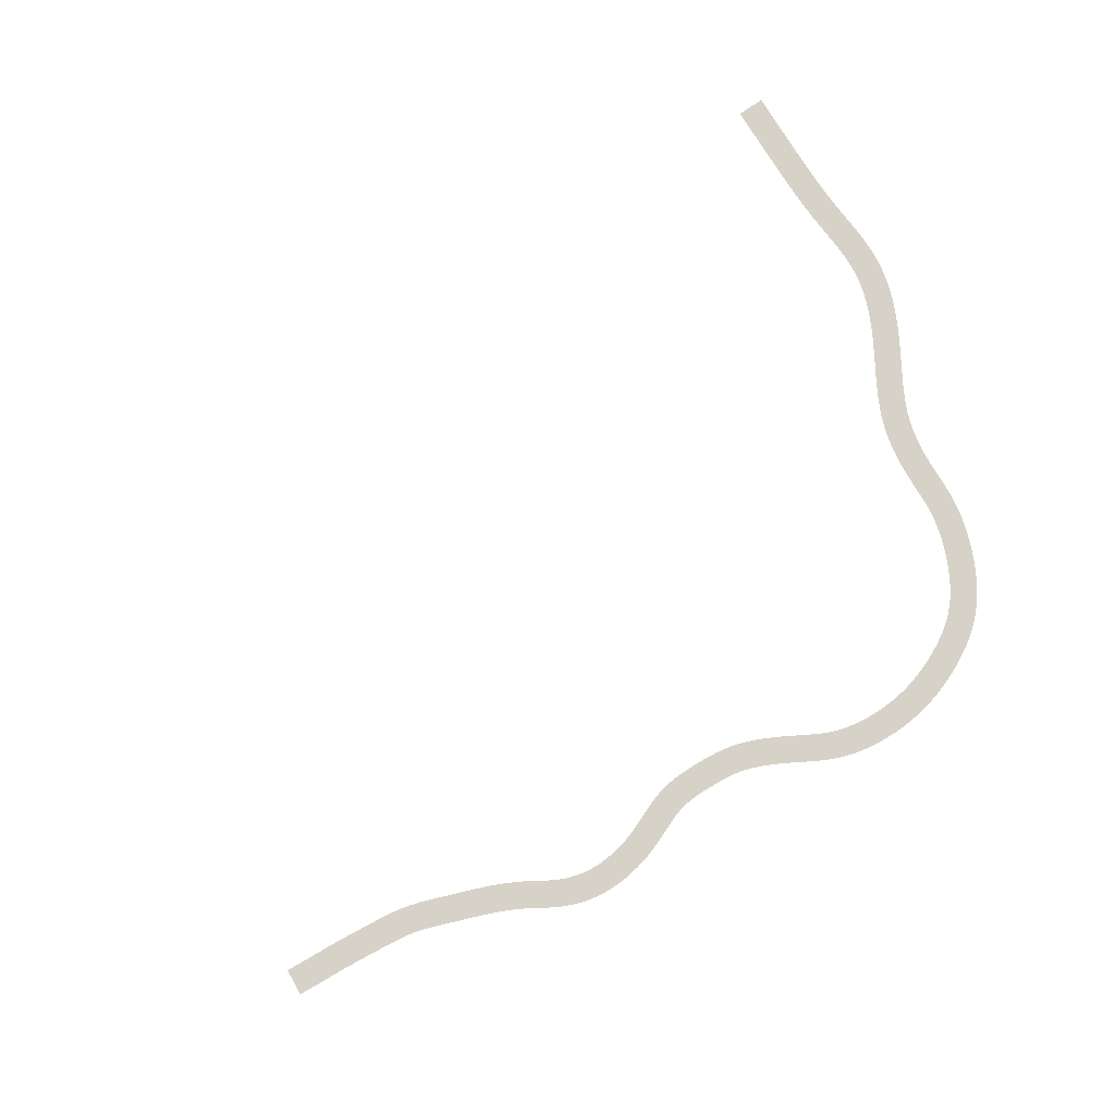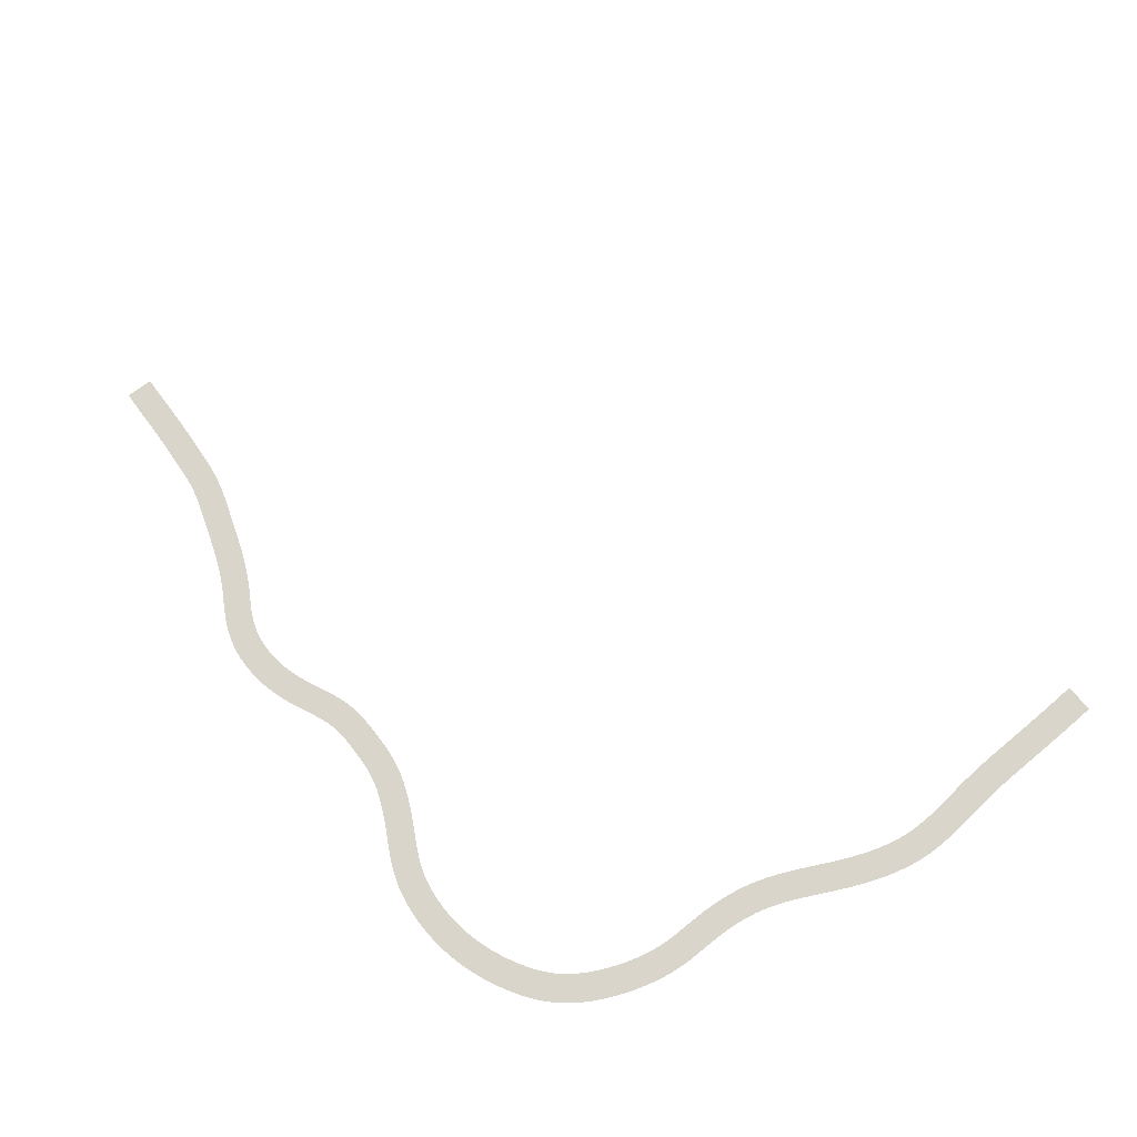
<metadata>
{"format":"obj","ext":"obj","renderer":"f3d","projection":"perspective","resolution":1024,"background":"white","views":[{"elev":77.8,"azim":-28.2,"up":"+Y"},{"elev":74.7,"azim":55.0,"up":"+Y"}]}
</metadata>
<code>
g path
v -0.9948 0 0.1021
v 0.9948 0 -0.1021
v -0.9447 -0.07093 0.5899
v 1.045 -0.07093 0.3863
v -0.8948 -0.141 1.079
v 1.095 -0.141 0.8769
v -0.8452 -0.2094 1.57
v 1.145 -0.2094 1.371
v -0.796 -0.2752 2.066
v 1.194 -0.2752 1.871
v -0.7472 -0.3376 2.568
v 1.244 -0.3376 2.378
v -0.6991 -0.3958 3.078
v 1.292 -0.3958 2.893
v -0.6517 -0.4489 3.597
v 1.34 -0.4489 3.419
v -0.605 -0.496 4.127
v 1.388 -0.496 3.956
v -0.5593 -0.5362 4.67
v 1.434 -0.5362 4.506
v -0.5142 -0.5692 5.229
v 1.479 -0.5692 5.069
v -0.4686 -0.5954 5.802
v 1.525 -0.5954 5.642
v -0.4211 -0.616 6.389
v 1.572 -0.616 6.223
v -0.3705 -0.6319 6.986
v 1.622 -0.6319 6.811
v -0.3152 -0.6442 7.593
v 1.676 -0.6442 7.403
v -0.254 -0.6537 8.207
v 1.735 -0.6537 7.998
v -0.1854 -0.6614 8.826
v 1.801 -0.6614 8.593
v -0.1079 -0.6685 9.449
v 1.875 -0.6685 9.186
v -0.02038 -0.6758 10.07
v 1.958 -0.6758 9.777
v 0.07695 -0.6844 10.69
v 2.051 -0.6844 10.37
v 0.1792 -0.695 11.3
v 2.151 -0.695 10.96
v 0.2812 -0.7083 11.89
v 2.254 -0.7083 11.56
v 0.3777 -0.7253 12.48
v 2.353 -0.7253 12.17
v 0.4641 -0.7465 13.06
v 2.445 -0.7465 12.78
v 0.5358 -0.7729 13.62
v 2.524 -0.7729 13.4
v 0.5885 -0.8051 14.18
v 2.583 -0.8051 14.03
v 0.618 -0.8439 14.73
v 2.617 -0.8439 14.67
v 0.6205 -0.8901 15.26
v 2.62 -0.8901 15.31
v 0.593 -0.9444 15.8
v 2.587 -0.9444 15.96
v 0.536 -1.007 16.34
v 2.519 -1.007 16.6
v 0.4507 -1.077 16.88
v 2.419 -1.077 17.23
v 0.3385 -1.154 17.42
v 2.289 -1.154 17.87
v 0.2007 -1.24 17.97
v 2.131 -1.24 18.5
v 0.03878 -1.332 18.53
v 1.949 -1.332 19.12
v -0.1457 -1.432 19.09
v 1.745 -1.432 19.75
v -0.3511 -1.539 19.66
v 1.52 -1.539 20.37
v -0.576 -1.653 20.23
v 1.278 -1.653 20.98
v -0.8187 -1.773 20.81
v 1.021 -1.773 21.6
v -1.075 -1.897 21.4
v 0.7558 -1.897 22.21
v -1.34 -2.024 22
v 0.4884 -2.024 22.81
v -1.607 -2.151 22.6
v 0.2245 -2.151 23.41
v -1.872 -2.276 23.21
v -0.03039 -2.276 23.99
v -2.127 -2.397 23.83
v -0.2706 -2.397 24.57
v -2.367 -2.511 24.45
v -0.4907 -2.511 25.14
v -2.587 -2.616 25.08
v -0.6855 -2.616 25.7
v -2.778 -2.711 25.71
v -0.8504 -2.711 26.24
v -2.936 -2.792 26.34
v -0.9834 -2.792 26.78
v -3.058 -2.862 26.97
v -1.088 -2.862 27.31
v -3.15 -2.922 27.58
v -1.166 -2.922 27.83
v -3.214 -2.973 28.18
v -1.222 -2.973 28.35
v -3.254 -3.016 28.76
v -1.256 -3.016 28.87
v -3.273 -3.053 29.33
v -1.273 -3.053 29.37
v -3.274 -3.085 29.88
v -1.274 -3.085 29.86
v -3.262 -3.114 30.41
v -1.263 -3.114 30.34
v -3.239 -3.141 30.92
v -1.242 -3.141 30.81
v -3.209 -3.166 31.4
v -1.213 -3.166 31.26
v -3.176 -3.192 31.85
v -1.181 -3.192 31.71
v -3.146 -3.217 32.29
v -1.15 -3.217 32.16
v -3.121 -3.241 32.72
v -1.123 -3.241 32.63
v -3.106 -3.266 33.14
v -1.107 -3.266 33.1
v -3.104 -3.29 33.56
v -1.104 -3.29 33.59
v -3.119 -3.315 34
v -1.122 -3.315 34.11
v -3.153 -3.34 34.45
v -1.163 -3.34 34.65
v -3.212 -3.365 34.94
v -1.234 -3.365 35.23
v -3.3 -3.39 35.45
v -1.335 -3.39 35.83
v -3.416 -3.416 36
v -1.467 -3.416 36.45
v -3.559 -3.444 36.57
v -1.629 -3.444 37.09
v -3.727 -3.472 37.15
v -1.818 -3.472 37.74
v -3.92 -3.502 37.73
v -2.035 -3.502 38.4
v -4.135 -3.533 38.3
v -2.279 -3.533 39.04
v -4.371 -3.567 38.85
v -2.55 -3.567 39.68
v -4.624 -3.602 39.37
v -2.847 -3.602 40.29
v -4.892 -3.64 39.86
v -3.17 -3.64 40.88
v -5.174 -3.681 40.3
v -3.519 -3.681 41.43
v -5.472 -3.723 40.71
v -3.89 -3.723 41.94
v -5.784 -3.768 41.09
v -4.282 -3.768 42.41
v -6.113 -3.813 41.44
v -4.693 -3.813 42.85
v -6.458 -3.86 41.77
v -5.12 -3.86 43.26
v -6.82 -3.907 42.08
v -5.561 -3.907 43.63
v -7.2 -3.955 42.37
v -6.015 -3.955 43.98
v -7.597 -4.001 42.65
v -6.479 -4.001 44.31
v -8.011 -4.048 42.92
v -6.952 -4.048 44.62
v -8.439 -4.093 43.18
v -7.436 -4.093 44.91
v -8.878 -4.137 43.42
v -7.934 -4.137 45.18
v -9.326 -4.182 43.65
v -8.445 -4.182 45.45
v -9.785 -4.228 43.87
v -8.969 -4.228 45.69
v -10.25 -4.276 44.07
v -9.507 -4.276 45.92
v -10.73 -4.325 44.25
v -10.06 -4.325 46.13
v -11.22 -4.378 44.41
v -10.62 -4.378 46.32
v -11.71 -4.435 44.55
v -11.2 -4.435 46.48
v -12.21 -4.497 44.67
v -11.79 -4.497 46.63
v -12.72 -4.563 44.77
v -12.38 -4.563 46.74
v -13.24 -4.633 44.85
v -12.98 -4.633 46.84
v -13.77 -4.706 44.91
v -13.59 -4.706 46.9
v -14.29 -4.781 44.94
v -14.19 -4.781 46.94
v -14.8 -4.855 44.96
v -14.79 -4.855 46.96
v -15.3 -4.929 44.95
v -15.38 -4.929 46.95
v -15.79 -5 44.92
v -15.96 -5 46.91
v -16.26 -5.068 44.87
v -16.52 -5.068 46.85
v -16.71 -5.13 44.8
v -17.07 -5.13 46.77
v -17.13 -5.187 44.71
v -17.6 -5.187 46.65
v -17.53 -5.239 44.6
v -18.1 -5.239 46.52
v -17.92 -5.285 44.47
v -18.57 -5.285 46.37
v -18.3 -5.327 44.33
v -19.03 -5.327 46.2
v -18.68 -5.366 44.18
v -19.46 -5.366 46.02
v -19.06 -5.402 44.01
v -19.88 -5.402 45.84
v -19.44 -5.435 43.84
v -20.28 -5.435 45.65
v -19.83 -5.467 43.66
v -20.68 -5.467 45.47
v -20.22 -5.498 43.47
v -21.06 -5.498 45.29
v -20.63 -5.528 43.29
v -21.45 -5.528 45.11
v -21.04 -5.558 43.11
v -21.83 -5.558 44.94
v -21.45 -5.588 42.93
v -22.21 -5.588 44.78
v -21.86 -5.616 42.77
v -22.59 -5.616 44.63
v -22.28 -5.644 42.61
v -22.97 -5.644 44.48
v -22.69 -5.67 42.46
v -23.34 -5.67 44.35
v -23.11 -5.695 42.33
v -23.69 -5.695 44.24
v -23.52 -5.719 42.21
v -24.04 -5.719 44.14
v -23.93 -5.741 42.1
v -24.37 -5.741 44.05
v -24.33 -5.762 42.02
v -24.69 -5.762 43.99
v -24.72 -5.781 41.96
v -25 -5.781 43.94
v -25.1 -5.798 41.91
v -25.31 -5.798 43.9
v -25.48 -5.815 41.88
v -25.61 -5.815 43.87
v -25.84 -5.831 41.86
v -25.92 -5.831 43.86
v -26.2 -5.846 41.85
v -26.23 -5.846 43.85
v -26.56 -5.861 41.85
v -26.54 -5.861 43.85
v -26.91 -5.876 41.86
v -26.85 -5.876 43.86
v -27.25 -5.891 41.87
v -27.18 -5.891 43.87
v -27.6 -5.906 41.88
v -27.51 -5.906 43.88
v -27.96 -5.921 41.9
v -27.84 -5.921 43.9
v -28.32 -5.937 41.93
v -28.16 -5.937 43.92
v -28.68 -5.953 41.96
v -28.48 -5.953 43.95
v -29.05 -5.968 42
v -28.8 -5.968 43.98
v -29.43 -5.984 42.05
v -29.11 -5.984 44.03
v -29.8 -5.999 42.12
v -29.4 -5.999 44.08
v -30.17 -6.014 42.2
v -29.69 -6.014 44.14
v -30.54 -6.029 42.31
v -29.96 -6.029 44.22
v -30.9 -6.043 42.43
v -30.23 -6.043 44.31
v -31.25 -6.057 42.56
v -30.5 -6.057 44.41
v -31.59 -6.071 42.7
v -30.77 -6.071 44.53
v -31.91 -6.087 42.86
v -31.04 -6.087 44.65
v -32.22 -6.103 43.01
v -31.31 -6.103 44.79
v -32.53 -6.122 43.17
v -31.59 -6.122 44.94
v -32.82 -6.142 43.33
v -31.88 -6.142 45.09
v -33.11 -6.166 43.48
v -32.17 -6.166 45.25
v -33.39 -6.192 43.63
v -32.47 -6.192 45.4
v -33.67 -6.222 43.77
v -32.77 -6.222 45.56
v -33.95 -6.255 43.91
v -33.08 -6.255 45.71
v -34.23 -6.291 44.04
v -33.4 -6.291 45.86
v -34.51 -6.327 44.16
v -33.72 -6.327 46
v -34.79 -6.365 44.28
v -34.05 -6.365 46.14
v -35.07 -6.402 44.39
v -34.39 -6.402 46.27
v -35.36 -6.439 44.49
v -34.74 -6.439 46.39
v -35.65 -6.474 44.58
v -35.09 -6.474 46.5
v -35.95 -6.507 44.66
v -35.45 -6.507 46.6
v -36.26 -6.538 44.73
v -35.82 -6.538 46.69
v -36.57 -6.566 44.8
v -36.2 -6.566 46.76
v -36.88 -6.593 44.85
v -36.58 -6.593 46.83
v -37.19 -6.62 44.89
v -36.96 -6.62 46.88
v -37.51 -6.647 44.92
v -37.35 -6.647 46.92
v -37.82 -6.675 44.94
v -37.73 -6.675 46.94
v -38.12 -6.704 44.95
v -38.11 -6.704 46.95
v -38.42 -6.737 44.95
v -38.49 -6.737 46.94
v -38.7 -6.772 44.93
v -38.86 -6.772 46.92
v -38.98 -6.812 44.9
v -39.23 -6.812 46.88
v -39.25 -6.854 44.86
v -39.58 -6.854 46.83
v -39.51 -6.899 44.81
v -39.92 -6.899 46.77
v -39.76 -6.946 44.75
v -40.25 -6.946 46.69
v -40.01 -6.992 44.68
v -40.57 -6.992 46.6
v -40.25 -7.039 44.61
v -40.88 -7.039 46.5
v -40.48 -7.084 44.52
v -41.17 -7.084 46.4
v -40.71 -7.127 44.44
v -41.45 -7.127 46.3
v -40.93 -7.166 44.35
v -41.72 -7.166 46.18
v -41.15 -7.202 44.25
v -41.97 -7.202 46.07
v -41.36 -7.235 44.15
v -42.22 -7.235 45.96
v -41.57 -7.264 44.05
v -42.45 -7.264 45.84
v -41.78 -7.292 43.94
v -42.68 -7.292 45.73
v -41.99 -7.318 43.84
v -42.9 -7.318 45.62
v -42.22 -7.343 43.72
v -43.12 -7.343 45.51
v -42.44 -7.369 43.61
v -43.33 -7.369 45.4
v -42.68 -7.395 43.49
v -43.55 -7.395 45.29
v -42.93 -7.422 43.38
v -43.77 -7.422 45.19
v -43.19 -7.45 43.26
v -44 -7.45 45.09
v -43.45 -7.481 43.14
v -44.23 -7.481 44.98
v -43.73 -7.513 43.03
v -44.48 -7.513 44.88
v -44.01 -7.547 42.92
v -44.74 -7.547 44.78
v -44.31 -7.583 42.8
v -45 -7.583 44.68
v -44.61 -7.62 42.69
v -45.28 -7.62 44.58
v -44.92 -7.659 42.59
v -45.56 -7.659 44.48
v -45.24 -7.699 42.48
v -45.86 -7.699 44.38
v -45.56 -7.74 42.38
v -46.16 -7.74 44.28
v -45.9 -7.783 42.27
v -46.47 -7.783 44.19
v -46.23 -7.827 42.17
v -46.8 -7.827 44.09
v -46.58 -7.87 42.07
v -47.12 -7.87 44
v -46.92 -7.912 41.98
v -47.46 -7.912 43.9
v -47.27 -7.953 41.88
v -47.8 -7.953 43.81
v -47.61 -7.992 41.79
v -48.14 -7.992 43.72
v -47.96 -8.027 41.69
v -48.48 -8.027 43.63
v -48.3 -8.059 41.6
v -48.82 -8.059 43.53
v -48.63 -8.087 41.51
v -49.15 -8.087 43.44
v -48.96 -8.109 41.42
v -49.49 -8.109 43.35
v -49.29 -8.127 41.33
v -49.81 -8.127 43.26
v -49.61 -8.141 41.25
v -50.13 -8.141 43.18
v -49.94 -8.152 41.16
v -50.43 -8.152 43.1
v -50.27 -8.16 41.08
v -50.74 -8.16 43.02
v -50.6 -8.166 41
v -51.03 -8.166 42.96
v -50.93 -8.17 40.93
v -51.32 -8.17 42.9
v -51.27 -8.174 40.87
v -51.6 -8.174 42.84
v -51.6 -8.177 40.82
v -51.88 -8.177 42.8
v -51.94 -8.18 40.78
v -52.16 -8.18 42.76
v -52.28 -8.184 40.74
v -52.45 -8.184 42.73
v -52.61 -8.188 40.72
v -52.73 -8.188 42.71
v -52.93 -8.193 40.7
v -53.02 -8.193 42.7
v -53.26 -8.2 40.69
v -53.32 -8.2 42.69
v -53.58 -8.208 40.68
v -53.62 -8.208 42.68
v -53.9 -8.217 40.68
v -53.92 -8.217 42.68
v -54.21 -8.228 40.67
v -54.22 -8.228 42.67
v -54.52 -8.242 40.67
v -54.53 -8.242 42.67
v -54.83 -8.257 40.67
v -54.84 -8.257 42.67
v -55.14 -8.274 40.67
v -55.16 -8.274 42.67
v -55.45 -8.292 40.67
v -55.46 -8.292 42.67
v -55.76 -8.311 40.66
v -55.77 -8.311 42.66
v -56.07 -8.329 40.66
v -56.08 -8.329 42.66
v -56.38 -8.347 40.66
v -56.38 -8.347 42.66
v -56.69 -8.364 40.66
v -56.68 -8.364 42.66
v -56.99 -8.379 40.66
v -56.98 -8.379 42.66
v -57.3 -8.391 40.67
v -57.27 -8.391 42.67
v -57.6 -8.401 40.67
v -57.56 -8.401 42.67
v -57.89 -8.409 40.68
v -57.84 -8.409 42.68
v -58.18 -8.414 40.69
v -58.12 -8.414 42.69
v -58.46 -8.417 40.7
v -58.4 -8.417 42.69
v -58.74 -8.419 40.71
v -58.67 -8.419 42.7
v -59 -8.419 40.71
v -58.93 -8.419 42.71
v -59.26 -8.419 40.72
v -59.18 -8.419 42.72
v -59.5 -8.419 40.73
v -59.43 -8.419 42.73
v -59.73 -8.418 40.74
v -59.67 -8.418 42.74
v -59.95 -8.418 40.75
v -59.89 -8.418 42.75
v -60.16 -8.418 40.76
v -60.11 -8.418 42.75
v -60.36 -8.418 40.76
v -60.31 -8.418 42.76
v -60.56 -8.419 40.77
v -60.51 -8.419 42.76
v -60.74 -8.419 40.77
v -60.7 -8.419 42.77
v -60.93 -8.42 40.77
v -60.89 -8.42 42.77
v -61.1 -8.421 40.78
v -61.07 -8.421 42.78
v -61.28 -8.422 40.78
v -61.24 -8.422 42.78
v -61.46 -8.424 40.78
v -61.42 -8.424 42.78
f 3 2 1
f 3 4 2
f 5 4 3
f 5 6 4
f 7 6 5
f 7 8 6
f 9 8 7
f 9 10 8
f 11 10 9
f 11 12 10
f 13 12 11
f 13 14 12
f 15 14 13
f 15 16 14
f 17 16 15
f 17 18 16
f 19 18 17
f 19 20 18
f 21 20 19
f 21 22 20
f 23 22 21
f 23 24 22
f 25 24 23
f 25 26 24
f 27 26 25
f 27 28 26
f 29 28 27
f 29 30 28
f 31 30 29
f 31 32 30
f 33 32 31
f 33 34 32
f 35 34 33
f 35 36 34
f 37 36 35
f 37 38 36
f 39 38 37
f 39 40 38
f 41 40 39
f 41 42 40
f 43 42 41
f 43 44 42
f 45 44 43
f 45 46 44
f 47 46 45
f 47 48 46
f 49 48 47
f 49 50 48
f 51 50 49
f 51 52 50
f 53 52 51
f 53 54 52
f 55 54 53
f 55 56 54
f 57 56 55
f 57 58 56
f 59 58 57
f 59 60 58
f 61 60 59
f 61 62 60
f 63 62 61
f 63 64 62
f 65 64 63
f 65 66 64
f 67 66 65
f 67 68 66
f 69 68 67
f 69 70 68
f 71 70 69
f 71 72 70
f 73 72 71
f 73 74 72
f 75 74 73
f 75 76 74
f 77 76 75
f 77 78 76
f 79 78 77
f 79 80 78
f 81 80 79
f 81 82 80
f 83 82 81
f 83 84 82
f 85 84 83
f 85 86 84
f 87 86 85
f 87 88 86
f 89 88 87
f 89 90 88
f 91 90 89
f 91 92 90
f 93 92 91
f 93 94 92
f 95 94 93
f 95 96 94
f 97 96 95
f 97 98 96
f 99 98 97
f 99 100 98
f 101 100 99
f 101 102 100
f 103 102 101
f 103 104 102
f 105 104 103
f 105 106 104
f 107 106 105
f 107 108 106
f 109 108 107
f 109 110 108
f 111 110 109
f 111 112 110
f 113 112 111
f 113 114 112
f 115 114 113
f 115 116 114
f 117 116 115
f 117 118 116
f 119 118 117
f 119 120 118
f 121 120 119
f 121 122 120
f 123 122 121
f 123 124 122
f 125 124 123
f 125 126 124
f 127 126 125
f 127 128 126
f 129 128 127
f 129 130 128
f 131 130 129
f 131 132 130
f 133 132 131
f 133 134 132
f 135 134 133
f 135 136 134
f 137 136 135
f 137 138 136
f 139 138 137
f 139 140 138
f 141 140 139
f 141 142 140
f 143 142 141
f 143 144 142
f 145 144 143
f 145 146 144
f 147 146 145
f 147 148 146
f 149 148 147
f 149 150 148
f 151 150 149
f 151 152 150
f 153 152 151
f 153 154 152
f 155 154 153
f 155 156 154
f 157 156 155
f 157 158 156
f 159 158 157
f 159 160 158
f 161 160 159
f 161 162 160
f 163 162 161
f 163 164 162
f 165 164 163
f 165 166 164
f 167 166 165
f 167 168 166
f 169 168 167
f 169 170 168
f 171 170 169
f 171 172 170
f 173 172 171
f 173 174 172
f 175 174 173
f 175 176 174
f 177 176 175
f 177 178 176
f 179 178 177
f 179 180 178
f 181 180 179
f 181 182 180
f 183 182 181
f 183 184 182
f 185 184 183
f 185 186 184
f 187 186 185
f 187 188 186
f 189 188 187
f 189 190 188
f 191 190 189
f 191 192 190
f 193 192 191
f 193 194 192
f 195 194 193
f 195 196 194
f 197 196 195
f 197 198 196
f 199 198 197
f 199 200 198
f 201 200 199
f 201 202 200
f 203 202 201
f 203 204 202
f 205 204 203
f 205 206 204
f 207 206 205
f 207 208 206
f 209 208 207
f 209 210 208
f 211 210 209
f 211 212 210
f 213 212 211
f 213 214 212
f 215 214 213
f 215 216 214
f 217 216 215
f 217 218 216
f 219 218 217
f 219 220 218
f 221 220 219
f 221 222 220
f 223 222 221
f 223 224 222
f 225 224 223
f 225 226 224
f 227 226 225
f 227 228 226
f 229 228 227
f 229 230 228
f 231 230 229
f 231 232 230
f 233 232 231
f 233 234 232
f 235 234 233
f 235 236 234
f 237 236 235
f 237 238 236
f 239 238 237
f 239 240 238
f 241 240 239
f 241 242 240
f 243 242 241
f 243 244 242
f 245 244 243
f 245 246 244
f 247 246 245
f 247 248 246
f 249 248 247
f 249 250 248
f 251 250 249
f 251 252 250
f 253 252 251
f 253 254 252
f 255 254 253
f 255 256 254
f 257 256 255
f 257 258 256
f 259 258 257
f 259 260 258
f 261 260 259
f 261 262 260
f 263 262 261
f 263 264 262
f 265 264 263
f 265 266 264
f 267 266 265
f 267 268 266
f 269 268 267
f 269 270 268
f 271 270 269
f 271 272 270
f 273 272 271
f 273 274 272
f 275 274 273
f 275 276 274
f 277 276 275
f 277 278 276
f 279 278 277
f 279 280 278
f 281 280 279
f 281 282 280
f 283 282 281
f 283 284 282
f 285 284 283
f 285 286 284
f 287 286 285
f 287 288 286
f 289 288 287
f 289 290 288
f 291 290 289
f 291 292 290
f 293 292 291
f 293 294 292
f 295 294 293
f 295 296 294
f 297 296 295
f 297 298 296
f 299 298 297
f 299 300 298
f 301 300 299
f 301 302 300
f 303 302 301
f 303 304 302
f 305 304 303
f 305 306 304
f 307 306 305
f 307 308 306
f 309 308 307
f 309 310 308
f 311 310 309
f 311 312 310
f 313 312 311
f 313 314 312
f 315 314 313
f 315 316 314
f 317 316 315
f 317 318 316
f 319 318 317
f 319 320 318
f 321 320 319
f 321 322 320
f 323 322 321
f 323 324 322
f 325 324 323
f 325 326 324
f 327 326 325
f 327 328 326
f 329 328 327
f 329 330 328
f 331 330 329
f 331 332 330
f 333 332 331
f 333 334 332
f 335 334 333
f 335 336 334
f 337 336 335
f 337 338 336
f 339 338 337
f 339 340 338
f 341 340 339
f 341 342 340
f 343 342 341
f 343 344 342
f 345 344 343
f 345 346 344
f 347 346 345
f 347 348 346
f 349 348 347
f 349 350 348
f 351 350 349
f 351 352 350
f 353 352 351
f 353 354 352
f 355 354 353
f 355 356 354
f 357 356 355
f 357 358 356
f 359 358 357
f 359 360 358
f 361 360 359
f 361 362 360
f 363 362 361
f 363 364 362
f 365 364 363
f 365 366 364
f 367 366 365
f 367 368 366
f 369 368 367
f 369 370 368
f 371 370 369
f 371 372 370
f 373 372 371
f 373 374 372
f 375 374 373
f 375 376 374
f 377 376 375
f 377 378 376
f 379 378 377
f 379 380 378
f 381 380 379
f 381 382 380
f 383 382 381
f 383 384 382
f 385 384 383
f 385 386 384
f 387 386 385
f 387 388 386
f 389 388 387
f 389 390 388
f 391 390 389
f 391 392 390
f 393 392 391
f 393 394 392
f 395 394 393
f 395 396 394
f 397 396 395
f 397 398 396
f 399 398 397
f 399 400 398
f 401 400 399
f 401 402 400
f 403 402 401
f 403 404 402
f 405 404 403
f 405 406 404
f 407 406 405
f 407 408 406
f 409 408 407
f 409 410 408
f 411 410 409
f 411 412 410
f 413 412 411
f 413 414 412
f 415 414 413
f 415 416 414
f 417 416 415
f 417 418 416
f 419 418 417
f 419 420 418
f 421 420 419
f 421 422 420
f 423 422 421
f 423 424 422
f 425 424 423
f 425 426 424
f 427 426 425
f 427 428 426
f 429 428 427
f 429 430 428
f 431 430 429
f 431 432 430
f 433 432 431
f 433 434 432
f 435 434 433
f 435 436 434
f 437 436 435
f 437 438 436
f 439 438 437
f 439 440 438
f 441 440 439
f 441 442 440
f 443 442 441
f 443 444 442
f 445 444 443
f 445 446 444
f 447 446 445
f 447 448 446
f 449 448 447
f 449 450 448
f 451 450 449
f 451 452 450
f 453 452 451
f 453 454 452
f 455 454 453
f 455 456 454
f 457 456 455
f 457 458 456
f 459 458 457
f 459 460 458
f 461 460 459
f 461 462 460
f 463 462 461
f 463 464 462
f 465 464 463
f 465 466 464
f 467 466 465
f 467 468 466
f 469 468 467
f 469 470 468
f 471 470 469
f 471 472 470
f 473 472 471
f 473 474 472
f 475 474 473
f 475 476 474
f 477 476 475
f 477 478 476
f 479 478 477
f 479 480 478
f 481 480 479
f 481 482 480
f 483 482 481
f 483 484 482
f 485 484 483
f 485 486 484
f 487 486 485
f 487 488 486

</code>
